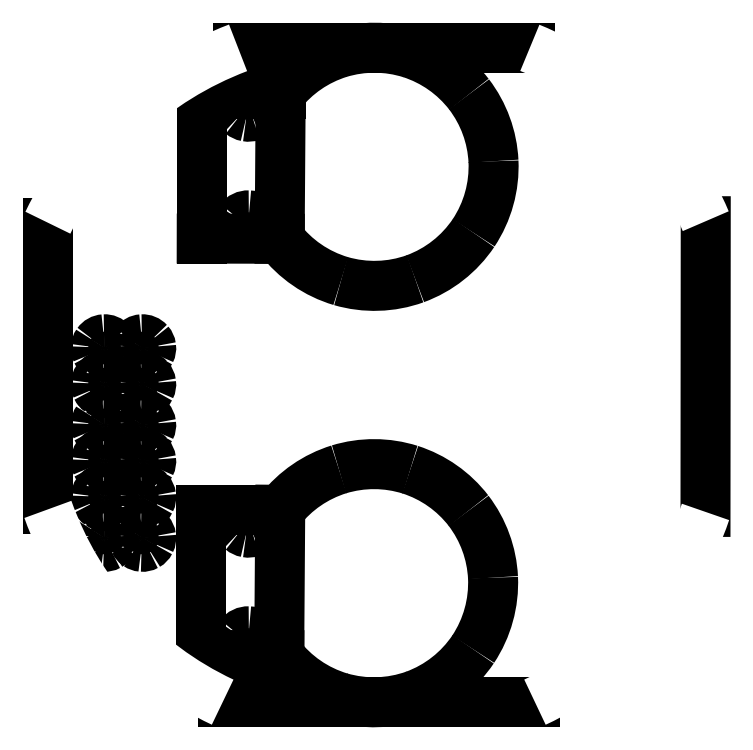
<metadata>
{"format":"dxf","ext":"dxf","renderer":"ezdxf+matplotlib","layout":"modelspace","background":"white","min_lineweight":24,"dpi":150}
</metadata>
<code>
0
SECTION
2
ENTITIES
0
LINE
8
0
10
102.6
20
-135.4
30
0
11
121.9
21
-135.4
31
0
0
LINE
8
0
10
133.6
20
-146.9
30
0
11
133.6
21
-166.2
31
0
0
LINE
8
0
10
122.3
20
-178.8
30
0
11
101.6
21
-178.8
31
0
0
LINE
8
0
10
90
20
-166
30
0
11
90
21
-147
31
0
0
LINE
8
0
10
102.6
20
-135.4
30
0
11
102.6
21
-135.4
31
0
0
ARC
8
0
10
111.7
20
-143.2
30
0
40
7.958
50
217.4
51
253.4
0
ARC
8
0
10
111.6
20
-143.2
30
0
40
7.958
50
253.7
51
289.8
0
ARC
8
0
10
111.6
20
-143.2
30
0
40
7.958
50
290.1
51
326.2
0
ARC
8
0
10
111.6
20
-143.3
30
0
40
7.958
50
326.5
51
2.531
0
ARC
8
0
10
111.6
20
-143.3
30
0
40
7.953
50
2.813
51
37.37
0
ARC
8
0
10
111.6
20
-143.3
30
0
40
7.953
50
37.63
51
72.18
0
ARC
8
0
10
111.6
20
-143.4
30
0
40
7.953
50
72.45
51
107
0
ARC
8
0
10
111.7
20
-143.3
30
0
40
7.953
50
107.3
51
141.8
0
LINE
8
0
10
105.4
20
-138.4
30
0
11
105.4
21
-148.1
31
0
0
LINE
8
0
10
105.4
20
-148.1
30
0
11
105.4
21
-148.1
31
0
0
LINE
8
0
10
105.4
20
-138.4
30
0
11
100.2
21
-138.4
31
0
0
LINE
8
0
10
100.2
20
-138.4
30
0
11
100.2
21
-148.1
31
0
0
LINE
8
0
10
100.2
20
-148.1
30
0
11
105.4
21
-148.1
31
0
0
ARC
8
0
10
103.3
20
-139.2
30
0
40
0.7326
50
55.87
51
87.48
0
ARC
8
0
10
103.3
20
-139.2
30
0
40
0.7326
50
24.06
51
55.67
0
ARC
8
0
10
103.3
20
-139.2
30
0
40
0.7326
50
352.3
51
23.86
0
ARC
8
0
10
103.3
20
-139.2
30
0
40
0.7326
50
320.4
51
352.1
0
ARC
8
0
10
103.3
20
-139.2
30
0
40
0.7322
50
290.1
51
320.3
0
ARC
8
0
10
103.3
20
-139.2
30
0
40
0.7322
50
259.8
51
289.9
0
ARC
8
0
10
103.3
20
-139.2
30
0
40
0.7322
50
229.5
51
259.6
0
ARC
8
0
10
103.3
20
-139.2
30
0
40
0.7322
50
199.1
51
229.3
0
ARC
8
0
10
103.3
20
-139.2
30
0
40
0.7411
50
143.8
51
198.5
0
ARC
8
0
10
103.3
20
-139.3
30
0
40
0.7411
50
88.11
51
142.8
0
LINE
8
0
10
103.3
20
-138.5
30
0
11
103.3
21
-138.5
31
0
0
ARC
8
0
10
103.3
20
-147.2
30
0
40
0.7326
50
55.87
51
87.48
0
ARC
8
0
10
103.3
20
-147.2
30
0
40
0.7326
50
24.06
51
55.67
0
ARC
8
0
10
103.3
20
-147.2
30
0
40
0.7326
50
352.3
51
23.86
0
ARC
8
0
10
103.3
20
-147.2
30
0
40
0.7326
50
320.4
51
352.1
0
ARC
8
0
10
103.3
20
-147.2
30
0
40
0.7322
50
290.1
51
320.3
0
ARC
8
0
10
103.3
20
-147.2
30
0
40
0.7322
50
259.8
51
289.9
0
ARC
8
0
10
103.3
20
-147.2
30
0
40
0.7322
50
229.5
51
259.6
0
ARC
8
0
10
103.3
20
-147.2
30
0
40
0.7322
50
199.1
51
229.3
0
ARC
8
0
10
103.3
20
-147.2
30
0
40
0.7411
50
143.8
51
198.5
0
ARC
8
0
10
103.3
20
-147.3
30
0
40
0.7411
50
88.11
51
142.8
0
LINE
8
0
10
103.3
20
-146.5
30
0
11
103.3
21
-146.5
31
0
0
LINE
8
0
10
105.4
20
-166
30
0
11
100.2
21
-166
31
0
0
LINE
8
0
10
100.2
20
-166
30
0
11
100.2
21
-175.7
31
0
0
LINE
8
0
10
100.2
20
-175.7
30
0
11
105.3
21
-175.7
31
0
0
ARC
8
0
10
111.7
20
-170.8
30
0
40
7.958
50
217.4
51
253.4
0
ARC
8
0
10
111.6
20
-170.8
30
0
40
7.958
50
253.7
51
289.8
0
ARC
8
0
10
111.6
20
-170.8
30
0
40
7.958
50
290.1
51
326.2
0
ARC
8
0
10
111.6
20
-170.9
30
0
40
7.958
50
326.5
51
2.531
0
ARC
8
0
10
111.6
20
-170.9
30
0
40
7.953
50
2.813
51
37.37
0
ARC
8
0
10
111.6
20
-170.9
30
0
40
7.953
50
37.63
51
72.18
0
ARC
8
0
10
111.6
20
-171
30
0
40
7.953
50
72.45
51
107
0
ARC
8
0
10
111.6
20
-170.9
30
0
40
7.953
50
107.3
51
141.8
0
LINE
8
0
10
105.4
20
-166
30
0
11
105.3
21
-175.7
31
0
0
LINE
8
0
10
105.3
20
-175.7
30
0
11
105.3
21
-175.7
31
0
0
ARC
8
0
10
103.3
20
-166.8
30
0
40
0.7326
50
55.87
51
87.48
0
ARC
8
0
10
103.3
20
-166.8
30
0
40
0.7326
50
24.06
51
55.67
0
ARC
8
0
10
103.3
20
-166.8
30
0
40
0.7326
50
352.3
51
23.86
0
ARC
8
0
10
103.3
20
-166.8
30
0
40
0.7327
50
320.5
51
352.1
0
ARC
8
0
10
103.3
20
-166.8
30
0
40
0.7322
50
290.1
51
320.3
0
ARC
8
0
10
103.3
20
-166.8
30
0
40
0.7322
50
259.8
51
289.9
0
ARC
8
0
10
103.3
20
-166.8
30
0
40
0.7321
50
229.5
51
259.6
0
ARC
8
0
10
103.3
20
-166.8
30
0
40
0.7322
50
199.1
51
229.3
0
ARC
8
0
10
103.3
20
-166.8
30
0
40
0.7411
50
143.8
51
198.5
0
ARC
8
0
10
103.3
20
-166.8
30
0
40
0.7411
50
88.11
51
142.8
0
ARC
8
0
10
103.3
20
-174.8
30
0
40
0.7326
50
55.87
51
87.48
0
ARC
8
0
10
103.3
20
-174.8
30
0
40
0.7326
50
24.06
51
55.67
0
ARC
8
0
10
103.3
20
-174.8
30
0
40
0.7326
50
352.3
51
23.86
0
ARC
8
0
10
103.3
20
-174.8
30
0
40
0.7327
50
320.5
51
352.1
0
ARC
8
0
10
103.3
20
-174.8
30
0
40
0.7322
50
290.1
51
320.3
0
ARC
8
0
10
103.3
20
-174.8
30
0
40
0.7322
50
259.8
51
289.9
0
ARC
8
0
10
103.3
20
-174.8
30
0
40
0.7321
50
229.5
51
259.6
0
ARC
8
0
10
103.3
20
-174.8
30
0
40
0.7322
50
199.1
51
229.3
0
ARC
8
0
10
103.3
20
-174.8
30
0
40
0.7411
50
143.8
51
198.5
0
ARC
8
0
10
103.3
20
-174.8
30
0
40
0.7411
50
88.11
51
142.8
0
LINE
8
0
10
103.3
20
-174.1
30
0
11
103.3
21
-174.1
31
0
0
ARC
8
0
10
96.26
20
-155.3
30
0
40
0.5842
50
7.641
51
41.48
0
ARC
8
0
10
96.26
20
-155.3
30
0
40
0.5842
50
333.6
51
7.395
0
ARC
8
0
10
96.26
20
-155.3
30
0
40
0.5842
50
299.5
51
333.3
0
ARC
8
0
10
96.26
20
-155.3
30
0
40
0.5842
50
265.4
51
299.2
0
ARC
8
0
10
96.26
20
-155.3
30
0
40
0.5833
50
235.3
51
265.2
0
ARC
8
0
10
96.26
20
-155.3
30
0
40
0.5833
50
205.3
51
235.2
0
ARC
8
0
10
96.27
20
-155.3
30
0
40
0.5833
50
175.3
51
205.1
0
ARC
8
0
10
96.27
20
-155.3
30
0
40
0.5833
50
145.2
51
175.1
0
ARC
8
0
10
96.27
20
-155.3
30
0
40
0.5892
50
93.79
51
144.7
0
ARC
8
0
10
96.26
20
-155.3
30
0
40
0.5892
50
42.03
51
92.94
0
LINE
8
0
10
96.7
20
-154.9
30
0
11
96.7
21
-154.9
31
0
0
ARC
8
0
10
96.26
20
-157.7
30
0
40
0.5842
50
7.641
51
41.48
0
ARC
8
0
10
96.26
20
-157.7
30
0
40
0.5842
50
333.6
51
7.395
0
ARC
8
0
10
96.26
20
-157.7
30
0
40
0.5842
50
299.5
51
333.3
0
ARC
8
0
10
96.26
20
-157.7
30
0
40
0.5842
50
265.4
51
299.2
0
ARC
8
0
10
96.26
20
-157.7
30
0
40
0.5833
50
235.3
51
265.2
0
ARC
8
0
10
96.26
20
-157.7
30
0
40
0.5833
50
205.3
51
235.2
0
ARC
8
0
10
96.27
20
-157.7
30
0
40
0.5833
50
175.3
51
205.1
0
ARC
8
0
10
96.27
20
-157.7
30
0
40
0.5833
50
145.2
51
175.1
0
ARC
8
0
10
96.27
20
-157.7
30
0
40
0.5892
50
93.79
51
144.7
0
ARC
8
0
10
96.26
20
-157.7
30
0
40
0.5892
50
42.03
51
92.94
0
LINE
8
0
10
96.7
20
-157.3
30
0
11
96.7
21
-157.3
31
0
0
ARC
8
0
10
96.26
20
-160.4
30
0
40
0.5842
50
7.641
51
41.48
0
ARC
8
0
10
96.26
20
-160.4
30
0
40
0.5842
50
333.6
51
7.395
0
ARC
8
0
10
96.26
20
-160.4
30
0
40
0.5842
50
299.5
51
333.3
0
ARC
8
0
10
96.26
20
-160.4
30
0
40
0.5842
50
265.4
51
299.2
0
ARC
8
0
10
96.26
20
-160.4
30
0
40
0.5833
50
235.3
51
265.2
0
ARC
8
0
10
96.26
20
-160.4
30
0
40
0.5833
50
205.3
51
235.2
0
ARC
8
0
10
96.27
20
-160.4
30
0
40
0.5833
50
175.3
51
205.1
0
ARC
8
0
10
96.27
20
-160.4
30
0
40
0.5833
50
145.2
51
175.1
0
ARC
8
0
10
96.27
20
-160.4
30
0
40
0.5892
50
93.79
51
144.7
0
ARC
8
0
10
96.26
20
-160.4
30
0
40
0.5892
50
42.03
51
92.94
0
LINE
8
0
10
96.7
20
-160
30
0
11
96.7
21
-160
31
0
0
ARC
8
0
10
96.26
20
-162.8
30
0
40
0.5842
50
7.641
51
41.48
0
ARC
8
0
10
96.26
20
-162.8
30
0
40
0.5842
50
333.6
51
7.395
0
ARC
8
0
10
96.26
20
-162.8
30
0
40
0.5842
50
299.5
51
333.3
0
ARC
8
0
10
96.26
20
-162.8
30
0
40
0.5842
50
265.4
51
299.2
0
ARC
8
0
10
96.26
20
-162.8
30
0
40
0.5833
50
235.3
51
265.2
0
ARC
8
0
10
96.26
20
-162.8
30
0
40
0.5833
50
205.3
51
235.2
0
ARC
8
0
10
96.27
20
-162.8
30
0
40
0.5833
50
175.3
51
205.1
0
ARC
8
0
10
96.27
20
-162.8
30
0
40
0.5833
50
145.2
51
175.1
0
ARC
8
0
10
96.27
20
-162.8
30
0
40
0.5892
50
93.79
51
144.7
0
ARC
8
0
10
96.26
20
-162.8
30
0
40
0.5892
50
42.03
51
92.94
0
LINE
8
0
10
96.7
20
-162.4
30
0
11
96.7
21
-162.4
31
0
0
ARC
8
0
10
96.26
20
-165.2
30
0
40
0.5842
50
7.641
51
41.48
0
ARC
8
0
10
96.26
20
-165.2
30
0
40
0.5842
50
333.6
51
7.395
0
ARC
8
0
10
96.26
20
-165.2
30
0
40
0.5842
50
299.5
51
333.3
0
ARC
8
0
10
96.26
20
-165.2
30
0
40
0.5842
50
265.4
51
299.2
0
ARC
8
0
10
96.26
20
-165.2
30
0
40
0.5833
50
235.3
51
265.2
0
ARC
8
0
10
96.26
20
-165.2
30
0
40
0.5833
50
205.3
51
235.2
0
ARC
8
0
10
96.27
20
-165.2
30
0
40
0.5833
50
175.3
51
205.1
0
ARC
8
0
10
96.27
20
-165.2
30
0
40
0.5833
50
145.2
51
175.1
0
ARC
8
0
10
96.27
20
-165.2
30
0
40
0.5892
50
93.79
51
144.7
0
ARC
8
0
10
96.26
20
-165.2
30
0
40
0.5892
50
42.03
51
92.94
0
LINE
8
0
10
96.7
20
-164.8
30
0
11
96.7
21
-164.8
31
0
0
ARC
8
0
10
96.26
20
-167.9
30
0
40
0.5842
50
7.641
51
41.48
0
ARC
8
0
10
96.26
20
-167.9
30
0
40
0.5842
50
333.6
51
7.395
0
ARC
8
0
10
96.26
20
-167.9
30
0
40
0.5842
50
299.5
51
333.3
0
ARC
8
0
10
96.26
20
-167.9
30
0
40
0.5842
50
265.4
51
299.2
0
ARC
8
0
10
96.26
20
-167.9
30
0
40
0.5833
50
235.3
51
265.2
0
ARC
8
0
10
96.26
20
-167.9
30
0
40
0.5833
50
205.3
51
235.2
0
ARC
8
0
10
96.27
20
-167.9
30
0
40
0.5833
50
175.3
51
205.1
0
ARC
8
0
10
96.27
20
-167.9
30
0
40
0.5833
50
145.2
51
175.1
0
ARC
8
0
10
96.27
20
-167.9
30
0
40
0.5892
50
93.79
51
144.7
0
ARC
8
0
10
96.26
20
-167.9
30
0
40
0.5892
50
42.03
51
92.94
0
LINE
8
0
10
96.7
20
-167.5
30
0
11
96.7
21
-167.5
31
0
0
ARC
8
0
10
93.75
20
-167.9
30
0
40
0.5842
50
7.641
51
41.48
0
ARC
8
0
10
93.75
20
-167.9
30
0
40
0.5842
50
333.6
51
7.395
0
ARC
8
0
10
93.75
20
-167.9
30
0
40
0.5842
50
299.5
51
333.3
0
ARC
8
0
10
93.76
20
-167.9
30
0
40
0.5842
50
265.4
51
299.2
0
ARC
8
0
10
93.76
20
-167.9
30
0
40
0.5833
50
235.3
51
265.2
0
ARC
8
0
10
93.76
20
-167.9
30
0
40
0.5833
50
205.3
51
235.2
0
ARC
8
0
10
93.76
20
-167.9
30
0
40
0.5833
50
175.3
51
205.1
0
ARC
8
0
10
93.76
20
-167.9
30
0
40
0.5833
50
145.2
51
175.1
0
ARC
8
0
10
93.76
20
-167.9
30
0
40
0.5892
50
93.79
51
144.7
0
ARC
8
0
10
93.75
20
-167.9
30
0
40
0.5892
50
42.03
51
92.94
0
LINE
8
0
10
94.19
20
-167.5
30
0
11
94.19
21
-167.5
31
0
0
ARC
8
0
10
93.75
20
-165.2
30
0
40
0.5842
50
7.641
51
41.48
0
ARC
8
0
10
93.75
20
-165.2
30
0
40
0.5842
50
333.6
51
7.395
0
ARC
8
0
10
93.75
20
-165.2
30
0
40
0.5842
50
299.5
51
333.3
0
ARC
8
0
10
93.76
20
-165.2
30
0
40
0.5842
50
265.4
51
299.2
0
ARC
8
0
10
93.76
20
-165.2
30
0
40
0.5833
50
235.3
51
265.2
0
ARC
8
0
10
93.76
20
-165.2
30
0
40
0.5833
50
205.3
51
235.2
0
ARC
8
0
10
93.76
20
-165.2
30
0
40
0.5833
50
175.3
51
205.1
0
ARC
8
0
10
93.76
20
-165.2
30
0
40
0.5833
50
145.2
51
175.1
0
ARC
8
0
10
93.76
20
-165.2
30
0
40
0.5892
50
93.79
51
144.7
0
ARC
8
0
10
93.75
20
-165.2
30
0
40
0.5892
50
42.03
51
92.94
0
LINE
8
0
10
94.19
20
-164.8
30
0
11
94.19
21
-164.8
31
0
0
ARC
8
0
10
93.75
20
-162.8
30
0
40
0.5842
50
7.641
51
41.48
0
ARC
8
0
10
93.75
20
-162.8
30
0
40
0.5842
50
333.6
51
7.395
0
ARC
8
0
10
93.75
20
-162.8
30
0
40
0.5842
50
299.5
51
333.3
0
ARC
8
0
10
93.76
20
-162.8
30
0
40
0.5842
50
265.4
51
299.2
0
ARC
8
0
10
93.76
20
-162.8
30
0
40
0.5833
50
235.3
51
265.2
0
ARC
8
0
10
93.76
20
-162.8
30
0
40
0.5833
50
205.3
51
235.2
0
ARC
8
0
10
93.76
20
-162.8
30
0
40
0.5833
50
175.3
51
205.1
0
ARC
8
0
10
93.76
20
-162.8
30
0
40
0.5833
50
145.2
51
175.1
0
ARC
8
0
10
93.76
20
-162.8
30
0
40
0.5892
50
93.79
51
144.7
0
ARC
8
0
10
93.75
20
-162.8
30
0
40
0.5892
50
42.03
51
92.94
0
LINE
8
0
10
94.19
20
-162.4
30
0
11
94.19
21
-162.4
31
0
0
ARC
8
0
10
93.75
20
-160.4
30
0
40
0.5842
50
7.641
51
41.48
0
ARC
8
0
10
93.75
20
-160.4
30
0
40
0.5842
50
333.6
51
7.395
0
ARC
8
0
10
93.75
20
-160.4
30
0
40
0.5842
50
299.5
51
333.3
0
ARC
8
0
10
93.76
20
-160.4
30
0
40
0.5842
50
265.4
51
299.2
0
ARC
8
0
10
93.76
20
-160.4
30
0
40
0.5833
50
235.3
51
265.2
0
ARC
8
0
10
93.76
20
-160.4
30
0
40
0.5833
50
205.3
51
235.2
0
ARC
8
0
10
93.76
20
-160.4
30
0
40
0.5833
50
175.3
51
205.1
0
ARC
8
0
10
93.76
20
-160.4
30
0
40
0.5833
50
145.2
51
175.1
0
ARC
8
0
10
93.76
20
-160.4
30
0
40
0.5892
50
93.79
51
144.7
0
ARC
8
0
10
93.75
20
-160.4
30
0
40
0.5892
50
42.03
51
92.94
0
LINE
8
0
10
94.19
20
-160
30
0
11
94.19
21
-160
31
0
0
ARC
8
0
10
93.75
20
-157.7
30
0
40
0.5842
50
7.641
51
41.48
0
ARC
8
0
10
93.75
20
-157.7
30
0
40
0.5842
50
333.6
51
7.395
0
ARC
8
0
10
93.75
20
-157.7
30
0
40
0.5842
50
299.5
51
333.3
0
ARC
8
0
10
93.76
20
-157.7
30
0
40
0.5842
50
265.4
51
299.2
0
ARC
8
0
10
93.76
20
-157.7
30
0
40
0.5833
50
235.3
51
265.2
0
ARC
8
0
10
93.76
20
-157.7
30
0
40
0.5833
50
205.3
51
235.2
0
ARC
8
0
10
93.76
20
-157.7
30
0
40
0.5833
50
175.3
51
205.1
0
ARC
8
0
10
93.76
20
-157.7
30
0
40
0.5833
50
145.2
51
175.1
0
ARC
8
0
10
93.76
20
-157.7
30
0
40
0.5892
50
93.79
51
144.7
0
ARC
8
0
10
93.75
20
-157.7
30
0
40
0.5892
50
42.03
51
92.94
0
LINE
8
0
10
94.19
20
-157.3
30
0
11
94.19
21
-157.3
31
0
0
ARC
8
0
10
93.75
20
-155.3
30
0
40
0.5842
50
7.641
51
41.48
0
ARC
8
0
10
93.75
20
-155.3
30
0
40
0.5842
50
333.6
51
7.395
0
ARC
8
0
10
93.75
20
-155.3
30
0
40
0.5842
50
299.5
51
333.3
0
ARC
8
0
10
93.76
20
-155.3
30
0
40
0.5842
50
265.4
51
299.2
0
ARC
8
0
10
93.76
20
-155.3
30
0
40
0.5833
50
235.3
51
265.2
0
ARC
8
0
10
93.76
20
-155.3
30
0
40
0.5833
50
205.3
51
235.2
0
ARC
8
0
10
93.76
20
-155.3
30
0
40
0.5833
50
175.3
51
205.1
0
ARC
8
0
10
93.76
20
-155.3
30
0
40
0.5833
50
145.2
51
175.1
0
ARC
8
0
10
93.76
20
-155.3
30
0
40
0.5892
50
93.79
51
144.7
0
ARC
8
0
10
93.75
20
-155.3
30
0
40
0.5892
50
42.03
51
92.94
0
LINE
8
0
10
94.19
20
-154.9
30
0
11
94.19
21
-154.9
31
0
0
ARC
8
0
10
111.1
20
-158.5
30
0
40
22.42
50
199.6
51
244.8
0
ARC
8
0
10
110.8
20
-156.9
30
0
40
23.03
50
110.8
51
154.4
0
ARC
8
0
10
113.2
20
-159.3
30
0
40
21.47
50
294.9
51
341.4
0
ARC
8
0
10
113.9
20
-155.2
30
0
40
21.33
50
22.86
51
67.98
0
ENDSEC
0
EOF

</code>
